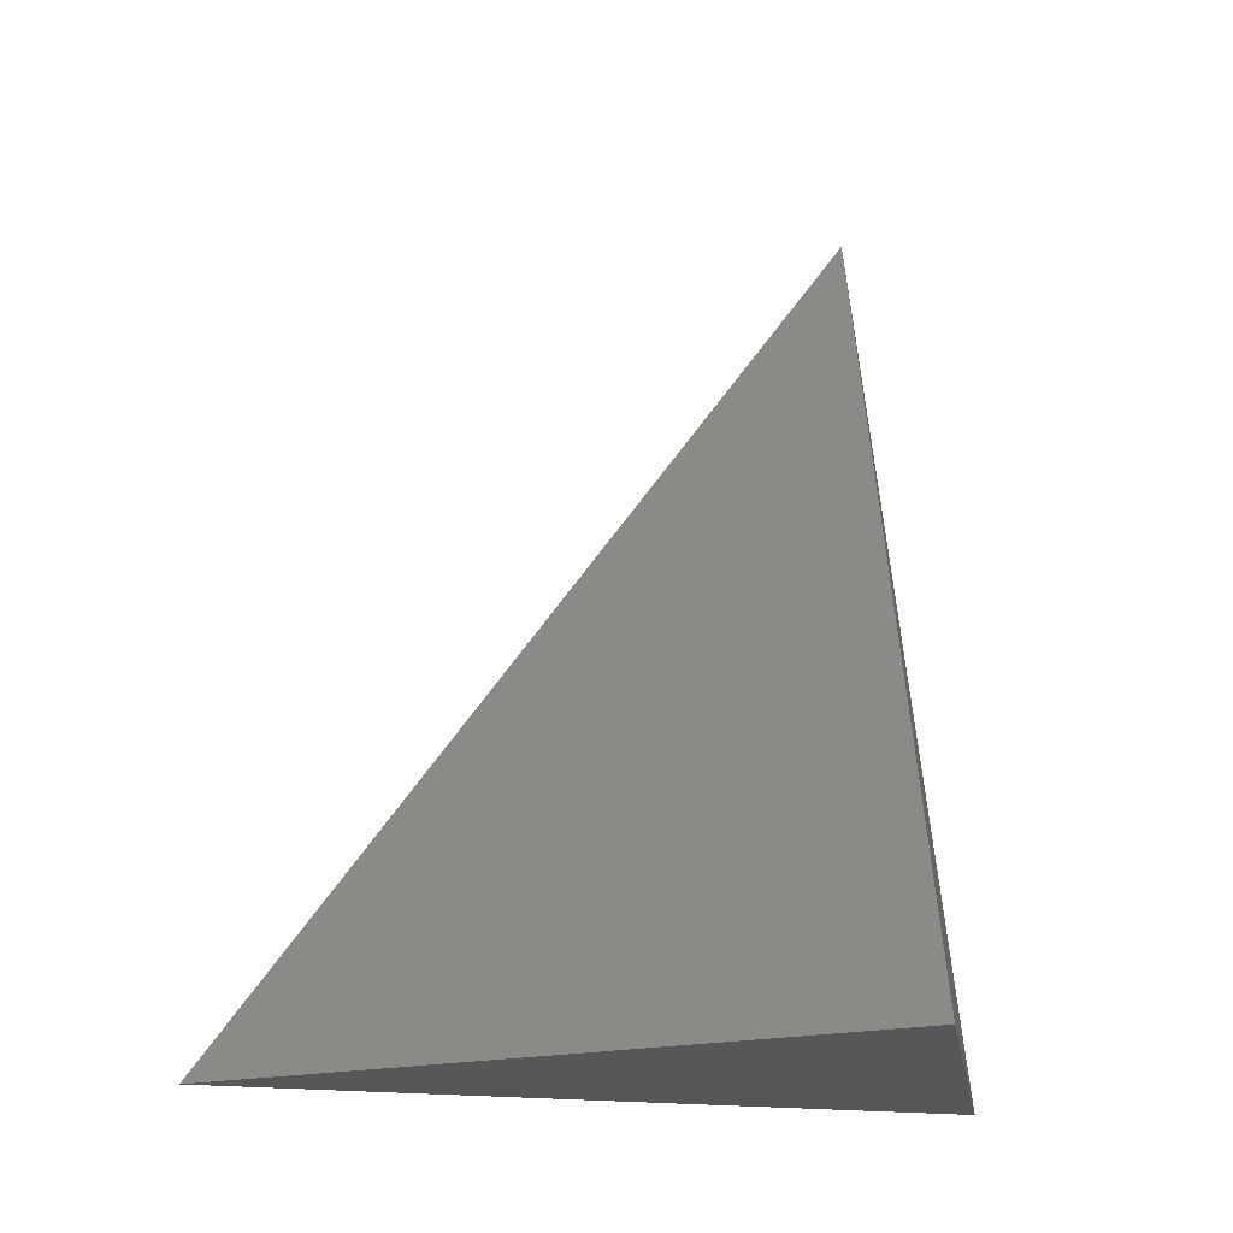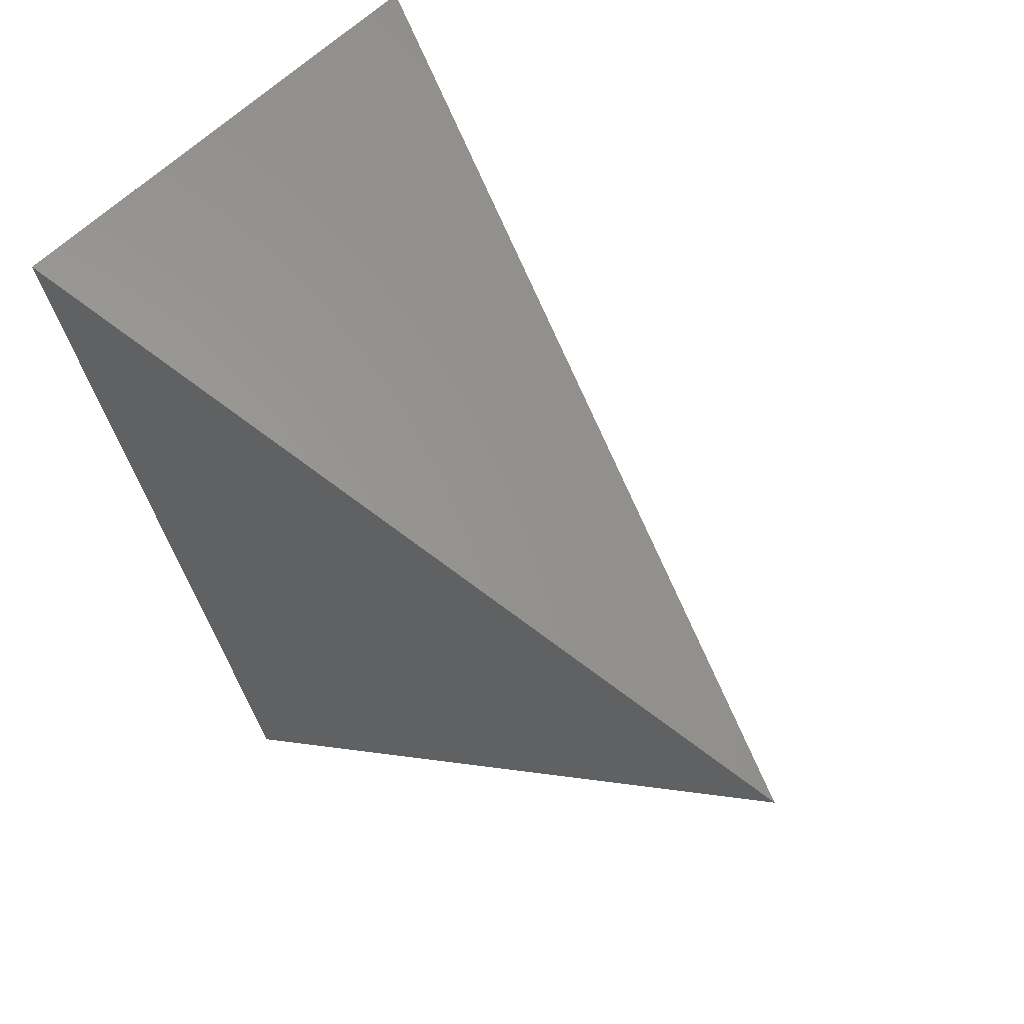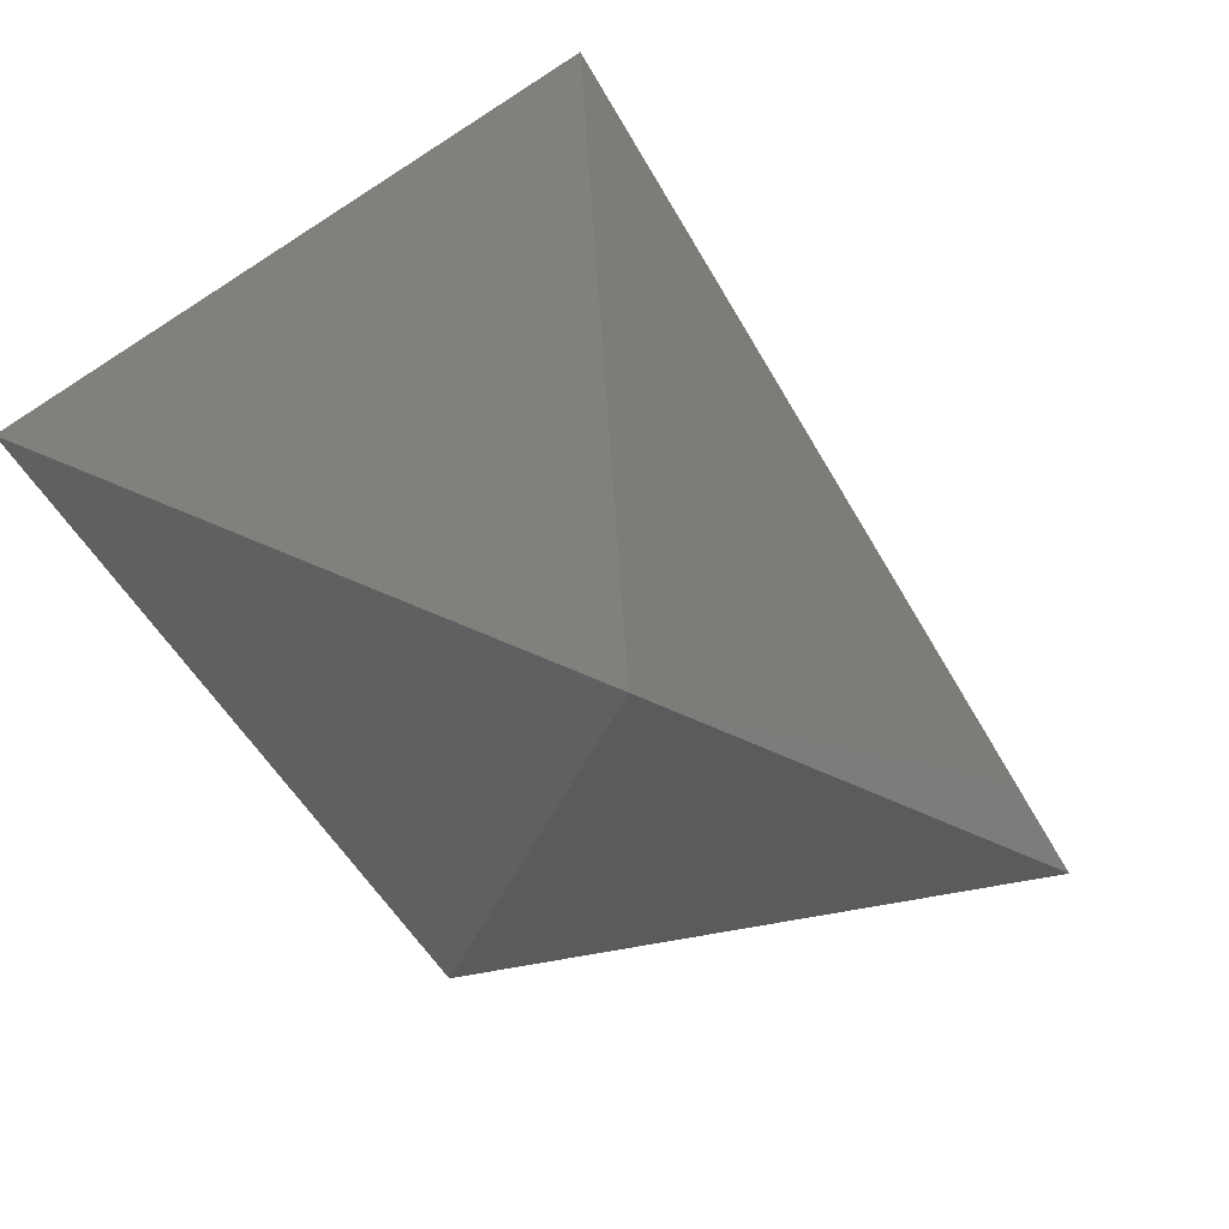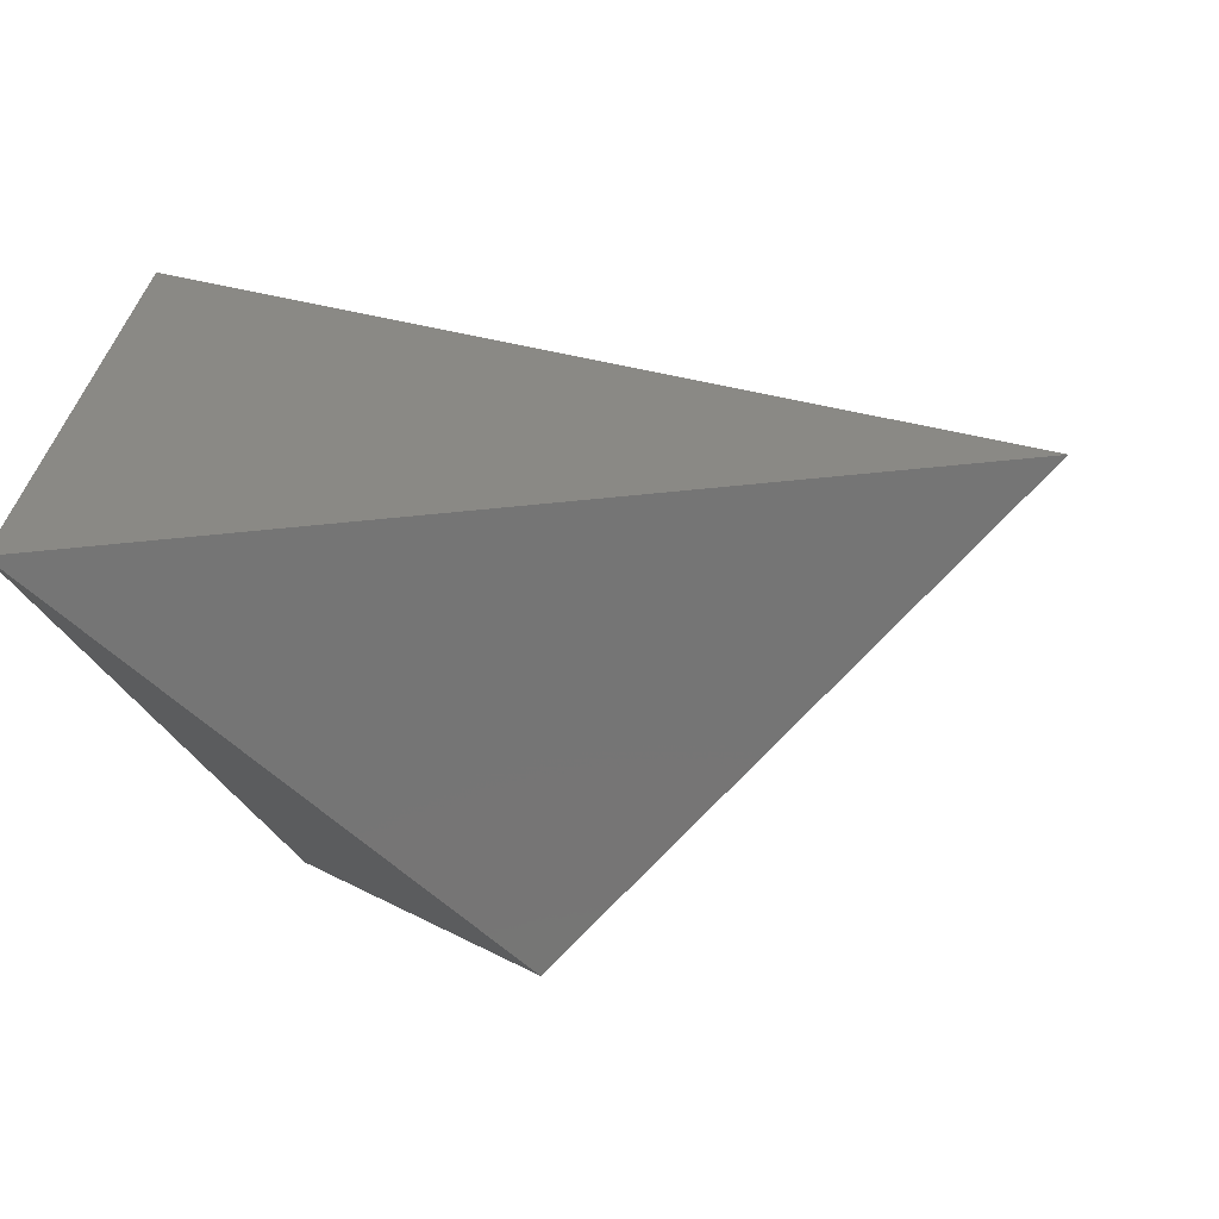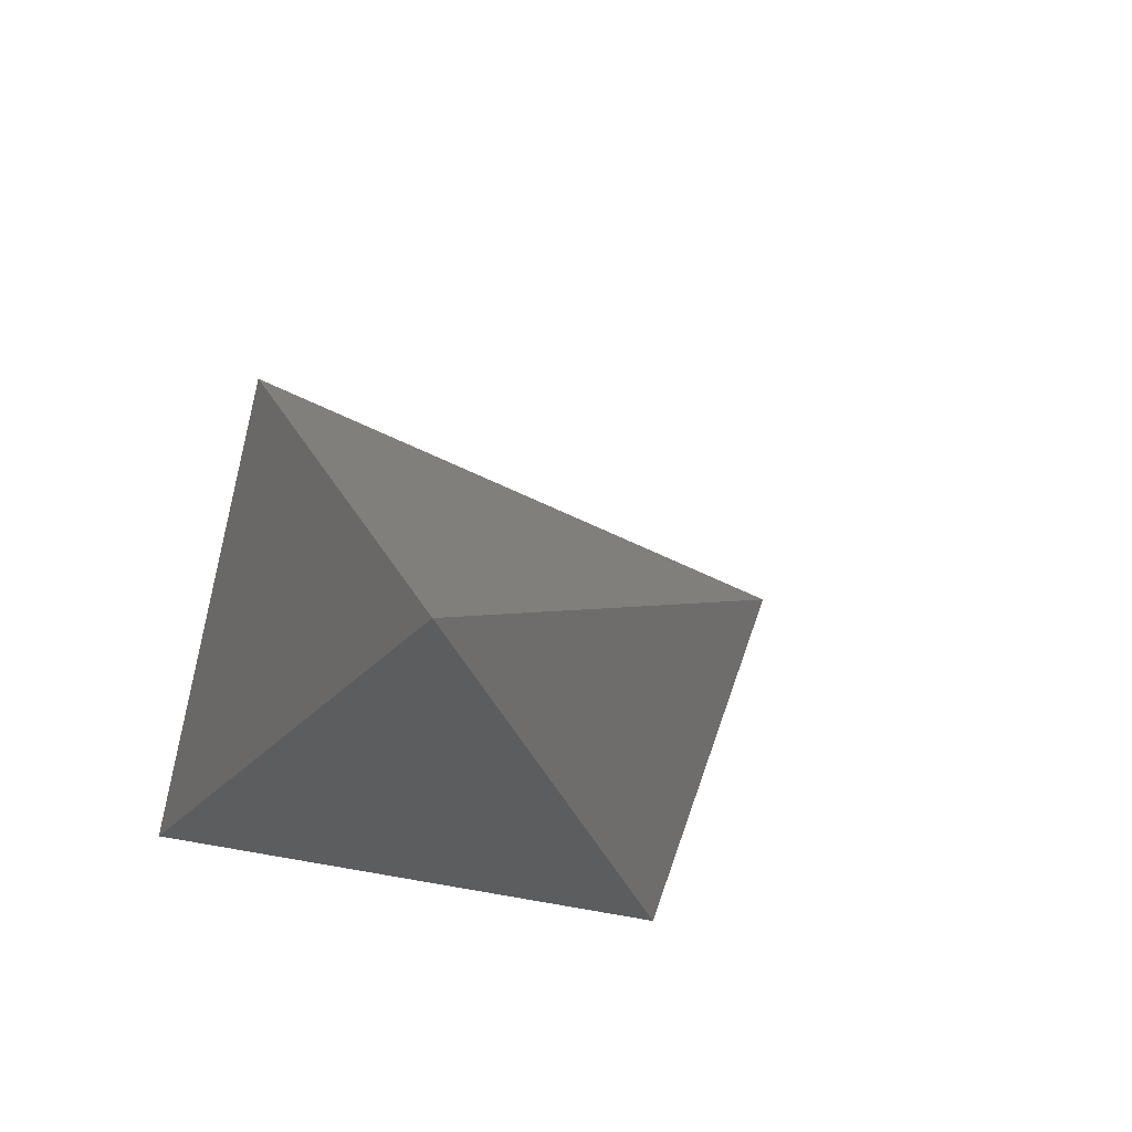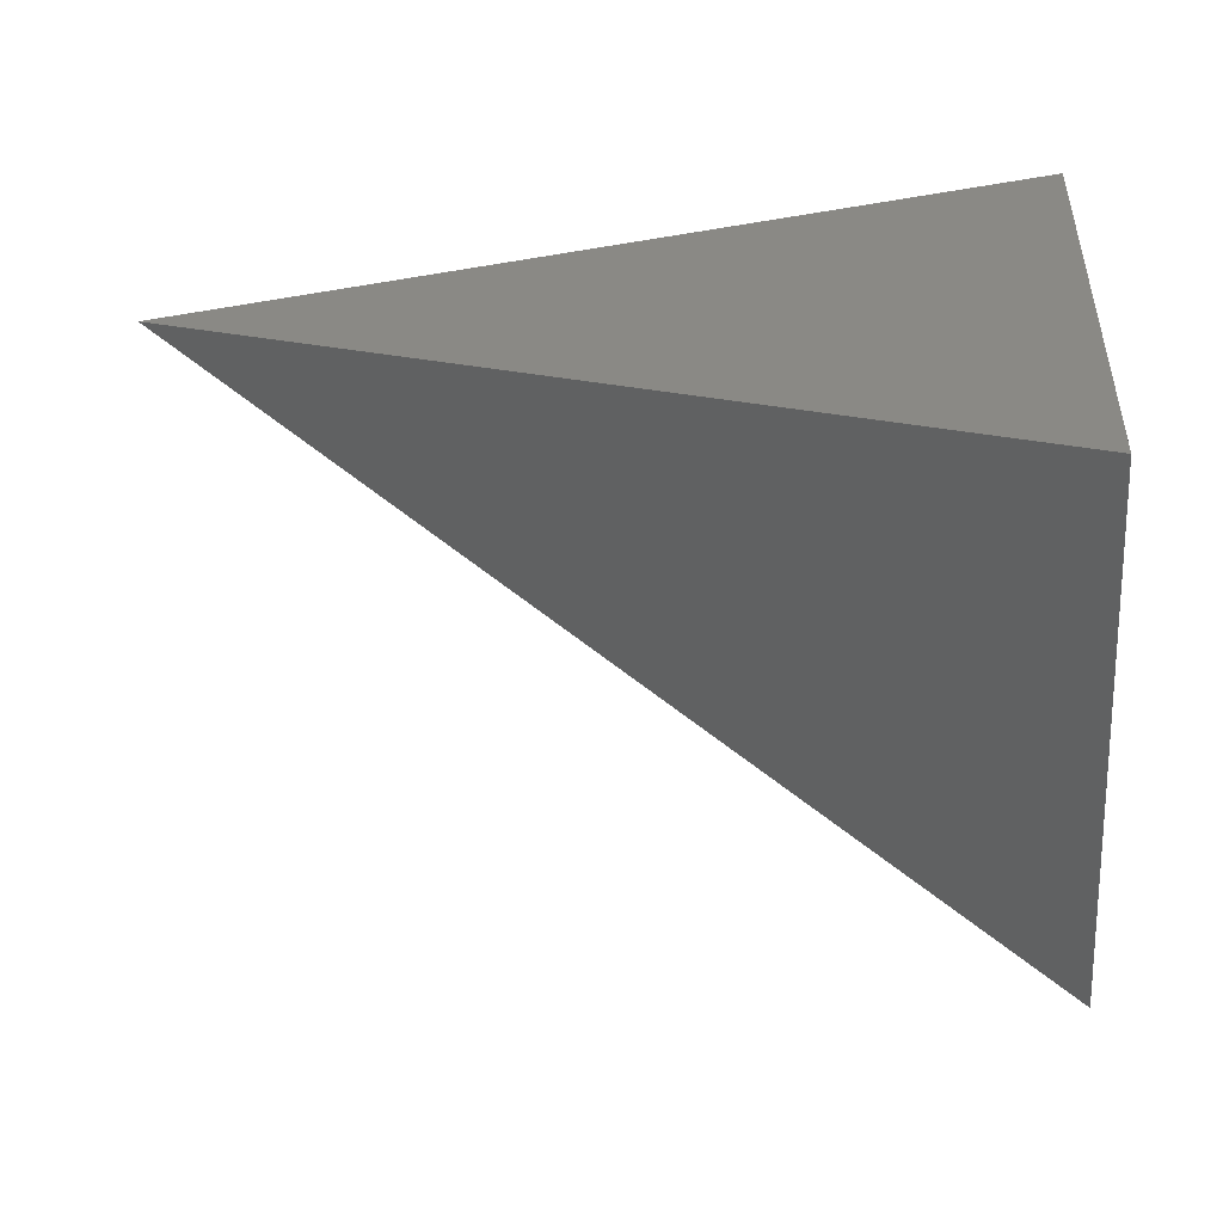
<metadata>
{"format":"stl","ext":"stl","renderer":"f3d","projection":"perspective","resolution":1024,"background":"white","views":[{"elev":77.5,"azim":91.6,"up":"+Z"},{"elev":62.0,"azim":-145.2,"up":"+Y"},{"elev":-14.3,"azim":128.2,"up":"+Z"},{"elev":-50.4,"azim":-164.1,"up":"+Z"},{"elev":-18.8,"azim":-103.9,"up":"+Z"},{"elev":23.5,"azim":-2.5,"up":"+Y"}]}
</metadata>
<code>
# stl→obj: 5 verts, 6 faces
v 28.71 8.347 6.529
v 28.6 8.329 6.528
v 28.67 8.285 6.511
v 28.71 8.253 6.573
v 28.71 8.336 6.6
f 1 2 3
f 2 3 4
f 3 4 1
f 1 5 2
f 1 4 5
f 5 4 2

</code>
